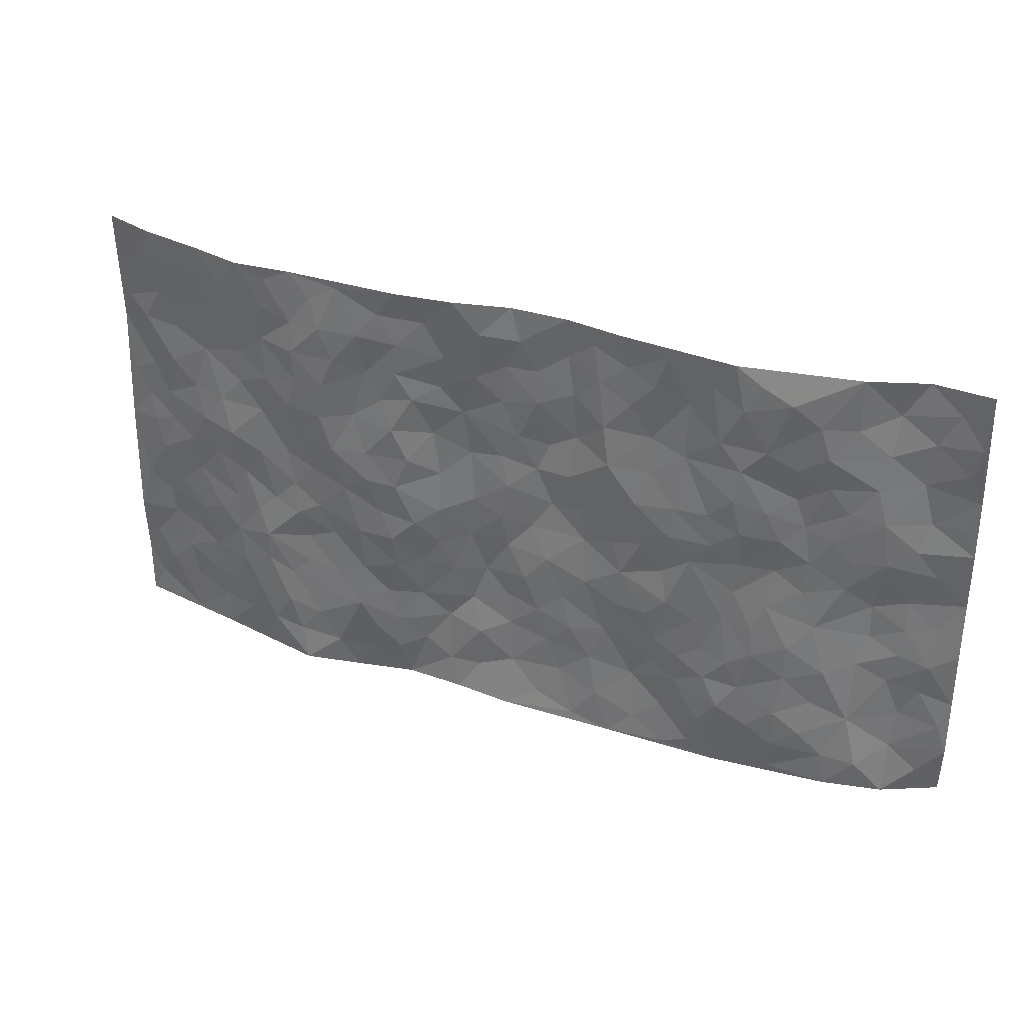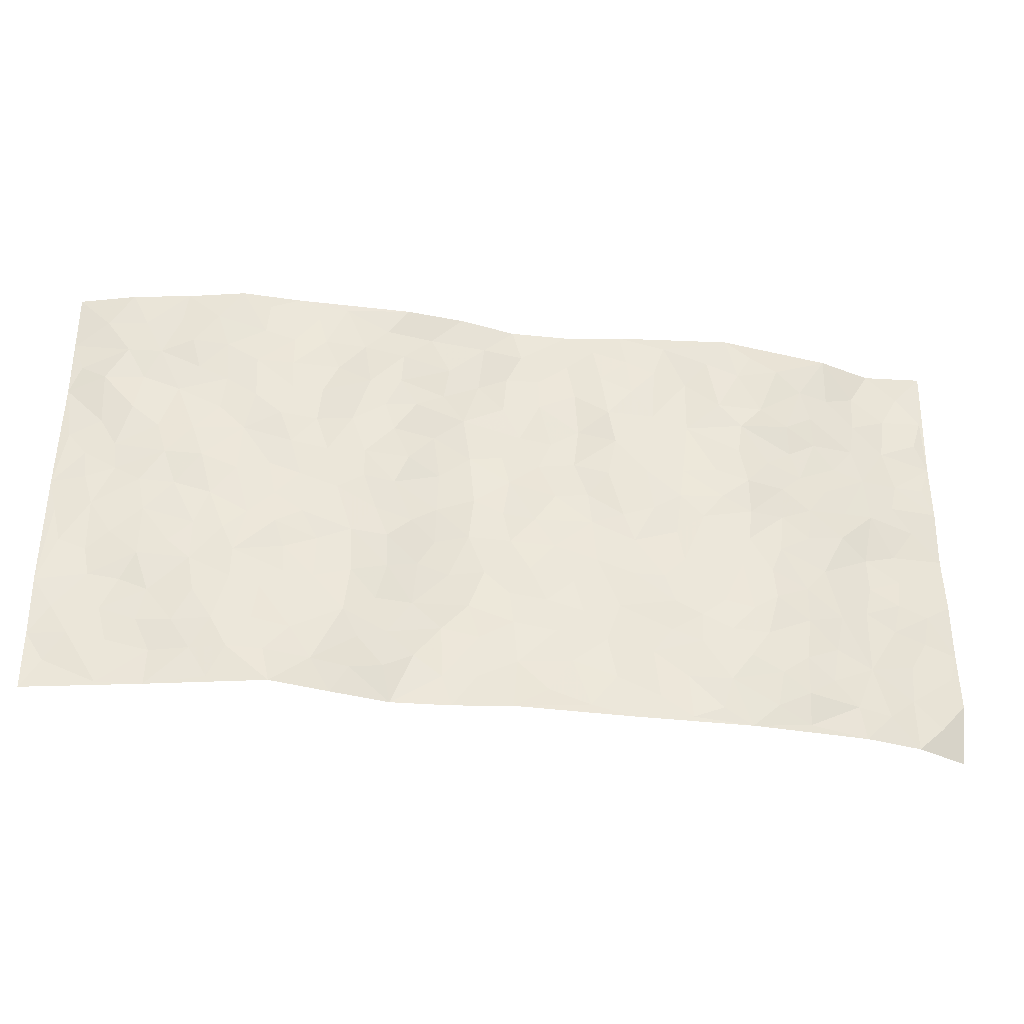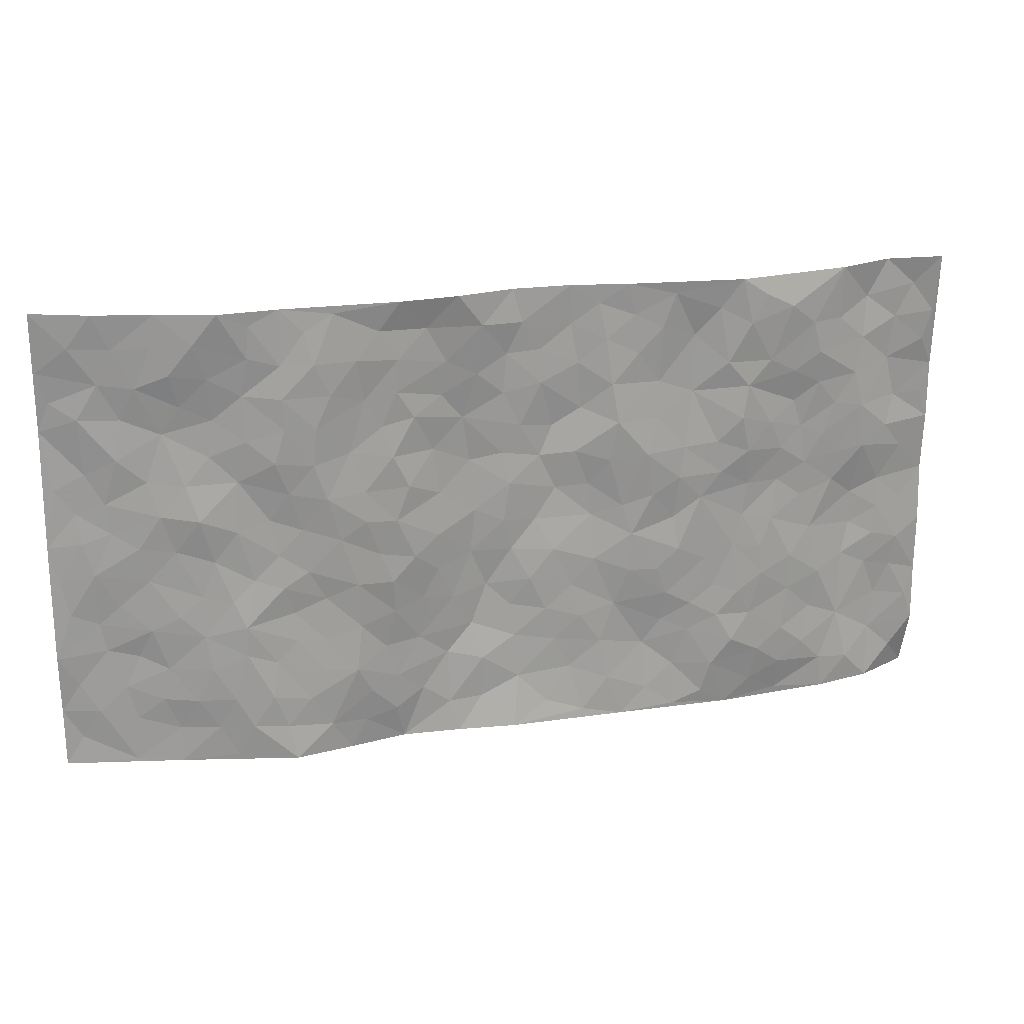
<metadata>
{"format":"obj","ext":"obj","renderer":"f3d","projection":"perspective","resolution":1024,"background":"white","views":[{"elev":33.6,"azim":-156.8,"up":"+Y"},{"elev":-35.1,"azim":170.8,"up":"+Y"},{"elev":21.6,"azim":165.3,"up":"+Y"}]}
</metadata>
<code>
v -0.97 0.005642 0.07849
v -0.9742 0.9988 0.03003
v 0.9749 0.001805 0.05971
v 0.973 0.9998 0.06081
v -0.7934 0.3931 0.03193
v -0.9756 0.5009 0.06026
v -0.8555 0.3588 0.03422
v 0.002352 0.003942 -0.01754
v -0.9767 0.2523 0.05477
v -0.9204 0.3392 0.04269
v -0.7371 0.002969 0.0004414
v -0.9778 0.1277 0.05166
v -0.7116 0.2933 -0.0001956
v -0.8579 0.002911 0.02553
v -0.8389 0.2895 0.03259
v -0.4911 0.002251 -0.01788
v -0.9565 0.19 0.04876
v -0.294 0.1675 -0.003099
v -0.7749 0.3226 0.02178
v -0.8611 0.1214 0.03584
v -0.9224 0.06549 0.04456
v -0.7981 0.06569 0.009793
v -0.675 0.1276 -0.01199
v -0.7262 0.07592 -0.0005964
v -0.8716 0.2085 0.04095
v -0.9078 0.2715 0.04451
v -0.7696 0.178 0.01349
v -0.6929 0.2102 -0.001383
v -0.8609 0.4891 0.04165
v -0.9766 0.3766 0.05318
v -0.734 0.9975 0.001198
v -0.538 0.2224 -0.02789
v 0.2615 0.1574 -0.00952
v -0.9756 0.7506 0.05242
v -0.3672 0.3929 -0.02132
v -0.7811 0.7532 0.01658
v -0.7962 0.8315 0.02382
v -0.5829 0.4425 -0.02068
v -0.601 0.6055 -0.01684
v -0.49 0.9967 -0.03614
v -0.9533 0.6879 0.05034
v -0.662 0.5625 -0.004757
v -0.3919 0.7523 -0.01279
v -0.5105 0.28 -0.0296
v -0.4604 0.2252 -0.02744
v -0.4963 0.1622 -0.03319
v -0.4493 0.6356 -0.02532
v -0.3667 0.5591 -0.02145
v 0.1656 0.4735 -0.003094
v -0.3345 0.2213 -0.009868
v -0.2097 0.6098 -0.01023
v -0.3756 0.6282 -0.01965
v -0.3023 0.05831 -0.01239
v -0.6269 0.7102 -0.009704
v -0.3957 0.1943 -0.01888
v -0.8699 0.6185 0.03455
v -0.03623 0.3484 0.0009275
v 0.05863 0.3396 0.017
v 0.2966 0.4508 -0.02386
v -0.09556 0.5509 0.01384
v -0.1657 0.5555 0.004307
v 0.0931 0.6298 0.01634
v -0.6346 0.3466 -0.01731
v -0.7484 0.5741 0.01046
v -0.9474 0.8107 0.04358
v -0.5617 0.1293 -0.02846
v -0.3678 0.01278 -0.01713
v -0.7918 0.467 0.03289
v -0.6194 0.1726 -0.02232
v -0.6157 0.01907 -0.01001
v -0.2445 0.002597 -0.01609
v -0.6179 0.08845 -0.02053
v -0.5482 0.05358 -0.02051
v -0.432 0.03773 -0.02076
v -0.4517 0.1041 -0.02705
v -0.8876 0.6864 0.04486
v -0.9668 0.8747 0.04128
v -0.7363 0.5093 0.01082
v -0.001058 0.9969 0.01211
v -0.8021 0.6757 0.01881
v -0.5635 0.3152 -0.028
v -0.5135 0.4609 -0.02288
v 0.006783 0.5711 0.007745
v -0.04904 0.4826 0.01134
v 0.004323 0.4196 0.009575
v -0.1232 0.1288 -0.00373
v -0.5701 0.6696 -0.02388
v -0.9124 0.5631 0.04537
v -0.7317 0.6913 0.006218
v -0.4497 0.2969 -0.02348
v -0.6328 0.2678 -0.01745
v -0.5021 0.6875 -0.03483
v -0.1734 0.4845 0.003907
v -0.2619 0.4356 -0.01348
v -0.6471 0.649 -0.006502
v -0.009143 0.1177 -0.0001642
v -0.4156 0.5098 -0.02201
v -0.3434 0.2881 -0.01744
v -0.2403 0.5032 -0.009351
v -0.1797 0.3819 -0.004756
v -0.9766 0.6257 0.05321
v -0.7053 0.6229 0.001217
v -0.8124 0.5799 0.02182
v -0.3633 0.1106 -0.01125
v -0.5223 0.5328 -0.0229
v -0.6834 0.4064 -0.001986
v -0.1288 0.3245 -0.002036
v -0.1482 0.25 -0.005942
v -0.519 0.6107 -0.03136
v 0.109 0.7284 0.01084
v -0.001885 0.2152 0.005037
v -0.07127 0.2736 -0.0006438
v 0.006121 0.2885 0.009537
v -0.4299 0.3636 -0.02263
v -0.1959 0.1846 -0.007415
v -0.6545 0.488 -0.005193
v -0.558 0.3814 -0.02622
v -0.493 0.3915 -0.02529
v -0.3074 0.5234 -0.01843
v -0.2582 0.3501 -0.01374
v -0.3556 0.4665 -0.01434
v -0.2259 0.2713 -0.005226
v -0.08965 0.4116 0.000311
v -0.5952 0.5314 -0.01303
v -0.09072 0.1988 -0.001813
v -0.2129 0.09448 -0.01311
v -0.3993 0.2581 -0.02118
v -0.9241 0.4387 0.04949
v -0.8642 0.4217 0.0383
v 0.09351 0.4227 0.01301
v 0.2104 0.2377 0.001647
v 0.08346 0.5167 0.01123
v 0.02028 0.4878 0.007488
v 0.1669 0.3928 0.000586
v 0.792 0.4973 0.01743
v 0.219 0.4334 -0.01546
v 0.2661 0.3131 -0.01719
v 0.1612 0.5669 0.003178
v 0.1198 0.9968 -0.01393
v -0.2923 0.6187 -0.02175
v 0.4239 0.8793 -0.03252
v 0.4901 0.9977 -0.02436
v -0.2142 0.7796 -0.009711
v -0.05983 0.8628 0.01284
v -0.3216 0.3484 -0.0188
v -0.4597 0.5653 -0.02612
v -0.07245 0.05389 -0.008827
v -0.1569 0.02331 -0.01421
v 0.1248 0.002343 -0.002152
v 0.01243 0.8589 0.01299
v -0.0172 0.6989 0.01276
v 0.4228 0.197 -0.02959
v 0.3415 0.2898 -0.02516
v 0.5928 0.5267 -0.01614
v 0.5252 0.5468 -0.01566
v 0.4573 0.1359 -0.03268
v 0.5248 0.2284 -0.02779
v 0.4145 0.3617 -0.02095
v 0.02297 0.6402 0.01335
v -0.05946 0.6267 0.01466
v -0.1487 0.7283 0.01086
v -0.08765 0.6921 0.0167
v -0.06142 0.7899 0.01011
v -0.1363 0.6322 0.003923
v 0.02023 0.7737 0.01273
v 0.2429 0.9968 -0.02627
v -0.02041 0.9253 0.009901
v -0.27 0.8446 -0.01123
v -0.2001 0.8787 -0.004187
v -0.3167 0.7792 -0.009572
v -0.2458 0.9967 -0.01062
v -0.227 0.6951 -0.01628
v -0.318 0.6988 -0.01492
v -0.1417 0.8282 0.008323
v -0.1243 0.9971 0.009575
v 0.2164 0.7452 -0.01348
v 0.1744 0.6666 0.002
v 0.3258 0.5945 -0.02669
v 0.2596 0.5225 -0.02315
v 0.2646 0.6653 -0.02282
v 0.424 0.7434 -0.0326
v 0.3553 0.6823 -0.02215
v 0.2848 0.7324 -0.0182
v 0.06639 0.9274 -0.001913
v 0.07787 0.822 0.005649
v 0.1443 0.857 -0.002236
v 0.2487 0.8724 -0.01829
v 0.3209 0.7926 -0.02004
v 0.2304 0.5951 -0.01854
v -0.877 0.868 0.04034
v -0.6834 0.816 -0.01137
v -0.8647 0.7752 0.04149
v -0.851 0.9986 0.0403
v -0.9169 0.9405 0.04246
v -0.8045 0.9212 0.03386
v -0.732 0.885 0.005093
v -0.6077 0.9286 -0.02995
v -0.6635 0.8852 -0.01626
v -0.6876 0.7456 -0.003905
v -0.5621 0.8133 -0.03041
v -0.6232 0.7803 -0.01939
v -0.5126 0.8995 -0.03711
v -0.3938 0.8767 -0.01166
v -0.5467 0.959 -0.03407
v -0.4656 0.8146 -0.03013
v -0.4443 0.9346 -0.02563
v -0.3467 0.9711 -0.01847
v -0.513 0.7596 -0.03236
v -0.322 0.8995 -0.01528
v -0.26 0.9288 -0.009183
v 0.1559 0.7842 0.0007918
v 0.2531 0.8034 -0.01786
v 0.1868 0.9326 -0.008655
v 0.3922 0.8113 -0.03105
v 0.336 0.8798 -0.027
v 0.3808 0.9814 -0.02483
v 0.2874 0.9366 -0.02
v 0.4414 0.9472 -0.02701
v 0.3801 0.4931 -0.02822
v 0.3246 0.5284 -0.02977
v 0.4843 0.6036 -0.02588
v 0.4322 0.6638 -0.03157
v 0.4057 0.5874 -0.03137
v 0.3532 0.1903 -0.03035
v 0.4827 0.3351 -0.02043
v 0.4596 0.5223 -0.02245
v 0.3465 0.3877 -0.02841
v -0.1263 0.9131 0.01245
v -0.1851 0.9562 0.0007338
v 0.3211 0.133 -0.02213
v 0.6126 0.01584 -0.01709
v 0.2021 0.3333 -0.002403
v 0.2702 0.3843 -0.02368
v 0.5863 0.2489 -0.02582
v 0.7338 0.9977 -9.682e-06
v 0.9769 0.251 0.05464
v 0.4925 0.8114 -0.0318
v 0.7188 0.488 0.005135
v 0.4889 0.746 -0.03102
v 0.9759 0.5006 0.06193
v 0.6708 0.2951 -0.008092
v 0.51 0.4682 -0.01925
v 0.7783 0.3117 0.0149
v 0.5625 0.4161 -0.01745
v 0.4918 0.003259 -0.04333
v 0.09139 0.2517 0.01582
v 0.5073 0.07813 -0.03513
v 0.1358 0.3188 0.008926
v 0.4173 0.267 -0.0248
v 0.8717 0.2658 0.0409
v 0.6427 0.4625 -0.007857
v 0.5804 0.08343 -0.02805
v 0.4495 0.4261 -0.02385
v 0.6093 0.3726 -0.01725
v 0.2877 0.2325 -0.01448
v 0.4798 0.2722 -0.02531
v 0.266 0.07832 -0.008662
v 0.3699 0.002211 -0.01927
v 0.2484 0.002335 0.004703
v 0.2035 0.1146 0.00373
v 0.06998 0.17 0.002096
v 0.1471 0.1894 0.0122
v 0.615 0.1488 -0.02234
v 0.7769 0.4236 0.01682
v 0.7481 0.2222 0.01143
v 0.6517 0.08204 -0.009947
v 0.6705 0.3855 -0.004823
v 0.7193 0.3402 0.001813
v 0.8838 0.3268 0.04318
v 0.7467 0.5679 0.00626
v 0.6933 0.1468 -0.003955
v 0.7632 0.151 0.01409
v 0.8392 0.3682 0.03126
v 0.9405 0.3502 0.05021
v 0.8855 0.4391 0.03752
v 0.5846 0.3141 -0.02602
v 0.8188 0.107 0.02863
v 0.3342 0.06342 -0.01748
v 0.4126 0.06924 -0.03007
v 0.07274 0.07783 0.003455
v 0.1448 0.07219 0.004759
v 0.9724 0.7505 0.07157
v 0.7307 0.08052 0.01161
v 0.6575 0.217 -0.01318
v 0.9587 0.4253 0.05554
v 0.9057 0.5096 0.04369
v 0.8069 0.2514 0.02807
v 0.5354 0.1495 -0.03413
v 0.7332 0.002764 0.01026
v 0.5039 0.3945 -0.02484
v 0.9361 0.06427 0.0551
v 0.9752 0.1264 0.06121
v 0.8385 0.1813 0.03237
v 0.8965 0.1252 0.04228
v 0.8273 0.009993 0.02983
v 0.935 0.1889 0.05148
v 0.6685 0.5561 -0.01206
v 0.6931 0.633 -0.0004872
v 0.586 0.636 -0.01188
v 0.8265 0.6915 0.02399
v 0.6315 0.7711 -0.003775
v 0.9534 0.6255 0.06052
v 0.7678 0.6419 0.0159
v 0.8541 0.5954 0.03542
v 0.7333 0.7437 0.01425
v 0.8456 0.5308 0.03241
v 0.9139 0.5744 0.05007
v 0.8898 0.6597 0.0451
v 0.6406 0.6923 -0.003418
v 0.5667 0.7235 -0.01945
v 0.5111 0.6739 -0.02926
v 0.8525 0.8523 0.03081
v 0.7139 0.87 -0.004152
v 0.8115 0.7767 0.02654
v 0.8963 0.7782 0.04139
v 0.7809 0.8437 0.0141
v 0.9699 0.8751 0.06529
v 0.6946 0.802 0.002838
v 0.9491 0.812 0.06208
v 0.7423 0.9307 0.002845
v 0.8552 0.9984 0.02322
v 0.6138 0.9968 -0.03015
v 0.8203 0.9257 0.02082
v 0.9052 0.9284 0.04004
v 0.6638 0.9331 -0.01809
v 0.5581 0.9005 -0.02453
v 0.4924 0.8806 -0.02716
v 0.5518 0.9687 -0.02606
v 0.5706 0.8212 -0.01781
v 0.6377 0.8598 -0.01253
f 29 6 128
f 12 21 20
f 26 10 9
f 55 45 46
f 27 19 15
f 26 9 17
f 101 6 88
f 12 1 21
f 7 15 19
f 125 86 96
f 84 123 85
f 129 29 128
f 25 27 15
f 12 20 17
f 73 75 66
f 22 14 11
f 26 17 25
f 9 12 17
f 25 15 26
f 5 129 7
f 52 146 48
f 55 18 50
f 7 19 5
f 20 27 25
f 124 82 105
f 41 76 34
f 20 14 22
f 14 20 21
f 14 21 1
f 24 22 11
f 24 27 22
f 72 66 69
f 69 32 91
f 70 24 11
f 24 23 27
f 17 20 25
f 27 20 22
f 10 15 7
f 10 26 15
f 23 28 27
f 27 13 19
f 28 23 69
f 13 27 28
f 119 121 94
f 10 7 129
f 6 30 128
f 9 10 30
f 36 192 80
f 80 102 89
f 118 81 44
f 64 103 78
f 115 126 86
f 45 32 46
f 91 63 13
f 129 68 29
f 95 87 54
f 95 54 199
f 202 40 204
f 82 97 105
f 29 88 6
f 18 55 104
f 148 126 71
f 38 82 124
f 50 18 122
f 117 82 38
f 5 19 106
f 82 117 118
f 80 64 102
f 127 45 55
f 194 77 190
f 98 35 114
f 39 124 105
f 127 50 98
f 106 19 13
f 66 75 46
f 39 95 42
f 63 117 38
f 95 89 102
f 101 56 76
f 51 140 99
f 18 53 126
f 62 83 132
f 45 127 90
f 112 113 57
f 103 29 68
f 130 85 58
f 109 39 105
f 35 94 121
f 113 246 58
f 151 165 163
f 120 100 94
f 114 127 98
f 192 190 65
f 95 39 87
f 36 191 37
f 67 104 74
f 56 101 88
f 13 63 106
f 192 34 76
f 268 241 243
f 108 115 125
f 93 84 60
f 133 84 85
f 156 288 157
f 101 76 41
f 80 103 64
f 105 97 146
f 99 61 51
f 92 109 47
f 125 96 111
f 158 227 153
f 75 104 55
f 69 66 32
f 81 91 32
f 106 78 68
f 42 64 78
f 77 34 65
f 24 70 72
f 75 73 16
f 16 71 67
f 2 34 77
f 13 28 91
f 103 56 88
f 56 80 76
f 72 69 23
f 11 16 70
f 16 73 70
f 16 67 74
f 115 18 126
f 24 72 23
f 73 72 70
f 16 74 75
f 72 73 66
f 32 45 44
f 84 83 60
f 66 46 32
f 78 106 116
f 117 63 81
f 67 53 104
f 103 68 78
f 69 91 28
f 36 80 89
f 106 38 116
f 106 68 5
f 81 118 117
f 62 132 138
f 32 44 81
f 53 67 71
f 57 58 85
f 123 100 107
f 93 60 61
f 33 230 224
f 8 96 147
f 132 133 130
f 140 48 119
f 93 100 123
f 122 98 50
f 164 60 160
f 53 71 126
f 125 112 108
f 193 194 195
f 75 55 46
f 63 91 81
f 56 103 80
f 196 198 31
f 18 104 53
f 121 48 97
f 38 106 63
f 118 97 82
f 97 35 121
f 51 172 140
f 130 134 49
f 87 39 109
f 288 252 263
f 97 114 35
f 47 43 92
f 57 113 58
f 248 130 58
f 34 101 41
f 114 90 127
f 116 124 42
f 145 94 35
f 118 114 97
f 167 79 175
f 98 145 35
f 85 123 57
f 43 47 52
f 199 36 89
f 42 78 116
f 159 83 62
f 88 29 103
f 74 104 75
f 118 44 90
f 173 140 172
f 42 95 102
f 190 192 37
f 65 190 77
f 89 95 199
f 125 111 112
f 92 87 109
f 18 115 122
f 177 180 176
f 112 57 107
f 109 105 146
f 93 94 100
f 285 286 275
f 96 86 147
f 137 232 131
f 57 123 107
f 87 92 208
f 49 134 136
f 132 130 49
f 161 164 162
f 50 127 55
f 122 108 107
f 122 107 100
f 48 140 52
f 118 90 114
f 99 119 94
f 123 84 93
f 36 37 192
f 48 121 119
f 120 122 100
f 39 42 124
f 38 124 116
f 248 58 246
f 44 45 90
f 98 122 120
f 146 52 47
f 94 93 99
f 168 209 170
f 212 183 188
f 202 197 200
f 42 102 64
f 107 108 112
f 99 93 61
f 8 280 96
f 112 111 113
f 125 115 86
f 115 108 122
f 128 30 10
f 5 68 129
f 10 129 128
f 132 49 138
f 83 84 133
f 130 133 85
f 83 133 132
f 248 134 130
f 156 152 224
f 151 110 165
f 212 186 211
f 153 224 249
f 254 251 244
f 246 261 262
f 225 158 249
f 49 136 179
f 185 184 150
f 214 188 181
f 181 188 182
f 161 163 174
f 143 170 172
f 110 211 185
f 184 79 167
f 174 228 169
f 62 110 159
f 163 150 144
f 210 169 229
f 170 143 168
f 176 211 110
f 98 120 145
f 94 145 120
f 48 146 97
f 109 146 47
f 148 86 126
f 147 86 148
f 71 8 148
f 8 147 148
f 244 276 254
f 232 136 134
f 174 143 161
f 60 83 160
f 163 162 151
f 159 160 83
f 261 281 262
f 259 281 149
f 219 220 59
f 246 113 111
f 33 255 131
f 157 256 152
f 137 255 153
f 230 278 279
f 262 260 33
f 154 155 242
f 131 255 137
f 248 131 232
f 281 280 149
f 259 258 278
f 220 179 59
f 159 151 160
f 162 160 151
f 164 61 60
f 228 174 144
f 144 174 163
f 159 110 151
f 161 172 164
f 186 184 185
f 161 162 163
f 61 164 51
f 160 162 164
f 187 217 213
f 150 163 165
f 205 202 200
f 79 184 139
f 170 43 173
f 174 169 143
f 161 143 172
f 167 144 150
f 176 180 183
f 172 170 173
f 223 226 221
f 185 150 165
f 99 140 119
f 207 206 203
f 172 51 164
f 43 52 173
f 173 52 140
f 167 175 228
f 228 229 169
f 210 168 169
f 177 110 62
f 189 138 179
f 62 138 177
f 136 232 233
f 181 182 222
f 150 184 167
f 178 180 189
f 49 179 138
f 177 138 189
f 180 178 182
f 178 179 220
f 307 308 304
f 222 223 221
f 215 187 188
f 176 183 212
f 187 213 186
f 214 215 188
f 185 211 186
f 237 181 239
f 182 188 183
f 110 185 165
f 216 215 141
f 211 176 212
f 182 183 180
f 176 110 177
f 213 184 186
f 178 189 179
f 177 189 180
f 195 190 37
f 197 198 200
f 195 194 190
f 34 192 65
f 80 192 76
f 37 196 195
f 194 2 77
f 193 2 194
f 196 37 191
f 31 193 195
f 198 196 191
f 31 195 196
f 199 201 191
f 197 204 31
f 198 191 201
f 31 198 197
f 201 199 54
f 36 199 191
f 54 208 201
f 208 43 205
f 208 54 87
f 198 201 200
f 206 205 203
f 43 170 203
f 210 207 209
f 40 202 206
f 31 204 40
f 197 202 204
f 208 205 200
f 43 203 205
f 205 206 202
f 203 209 207
f 171 40 207
f 40 206 207
f 208 200 201
f 43 208 92
f 170 209 203
f 168 143 169
f 207 210 171
f 168 210 209
f 188 187 212
f 212 187 186
f 166 139 213
f 184 213 139
f 237 214 181
f 215 214 141
f 216 141 218
f 213 217 166
f 142 166 216
f 217 216 166
f 187 215 217
f 216 217 215
f 237 141 214
f 142 216 218
f 223 222 182
f 179 136 59
f 223 220 219
f 267 238 251
f 237 327 141
f 223 182 178
f 158 290 253
f 220 223 178
f 59 233 227
f 233 59 136
f 248 246 131
f 153 249 158
f 251 254 267
f 223 219 226
f 111 261 246
f 297 251 238
f 276 256 157
f 167 228 144
f 229 228 175
f 175 171 229
f 229 171 210
f 260 257 33
f 265 271 272
f 266 289 283
f 269 243 250
f 249 224 152
f 266 283 271
f 227 233 137
f 253 227 158
f 325 313 320
f 135 264 275
f 310 329 239
f 270 298 297
f 249 256 225
f 275 273 269
f 311 222 221
f 155 154 299
f 234 276 157
f 310 311 299
f 222 239 181
f 221 226 155
f 266 263 252
f 242 290 244
f 264 273 275
f 273 264 243
f 242 244 154
f 276 290 225
f 288 234 157
f 240 282 302
f 275 286 306
f 225 290 158
f 234 263 284
f 241 254 276
f 233 232 137
f 137 153 227
f 264 135 238
f 244 251 154
f 260 259 257
f 227 253 219
f 33 224 255
f 154 297 299
f 240 302 307
f 297 154 251
f 264 268 243
f 253 226 219
f 271 284 263
f 277 294 293
f 290 242 253
f 241 234 284
f 59 227 219
f 242 155 226
f 252 245 231
f 157 152 156
f 257 230 33
f 152 256 249
f 278 230 257
f 262 33 131
f 224 153 255
f 259 278 257
f 134 248 232
f 230 279 224
f 96 261 111
f 261 96 280
f 280 281 261
f 246 262 131
f 252 247 245
f 268 267 241
f 283 277 272
f 288 247 252
f 275 274 285
f 295 291 294
f 267 268 264
f 263 234 288
f 309 310 299
f 290 276 244
f 283 272 271
f 267 254 241
f 265 243 241
f 236 240 285
f 297 238 270
f 303 305 298
f 241 276 234
f 221 155 299
f 272 277 293
f 250 243 287
f 286 285 240
f 284 271 265
f 271 263 266
f 295 3 291
f 225 256 276
f 241 284 265
f 289 266 231
f 3 292 291
f 321 235 323
f 293 294 296
f 279 278 258
f 245 279 258
f 279 156 224
f 260 281 259
f 280 8 149
f 262 281 260
f 231 266 252
f 267 264 238
f 306 304 270
f 283 289 295
f 243 269 273
f 236 269 250
f 294 292 296
f 274 236 285
f 269 274 275
f 250 287 293
f 245 289 231
f 236 274 269
f 156 279 247
f 242 226 253
f 247 279 245
f 243 265 287
f 288 156 247
f 265 272 293
f 296 292 236
f 293 287 265
f 295 294 277
f 277 283 295
f 236 250 296
f 289 3 295
f 292 294 291
f 293 296 250
f 300 304 308
f 325 320 235
f 329 330 326
f 270 304 303
f 270 303 298
f 309 305 301
f 135 306 270
f 299 297 298
f 298 309 299
f 238 135 270
f 300 314 305
f 303 300 305
f 304 306 307
f 300 303 304
f 282 319 315
f 322 325 235
f 275 306 135
f 307 306 286
f 240 307 286
f 308 307 302
f 302 282 308
f 308 282 315
f 305 309 298
f 310 309 301
f 310 301 329
f 310 239 311
f 222 311 239
f 299 311 221
f 319 312 315
f 312 323 316
f 301 305 318
f 305 314 316
f 300 308 315
f 316 314 312
f 312 314 315
f 315 314 300
f 323 312 324
f 316 313 318
f 282 4 317
f 330 313 325
f 4 321 324
f 235 320 323
f 282 317 319
f 312 319 317
f 326 325 322
f 316 320 313
f 316 318 305
f 142 218 327
f 327 218 141
f 316 323 320
f 324 312 317
f 4 324 317
f 321 323 324
f 318 313 330
f 328 326 322
f 326 327 329
f 329 327 237
f 326 328 327
f 322 142 328
f 327 328 142
f 329 237 239
f 301 318 330
f 326 330 325
f 330 329 301

</code>
